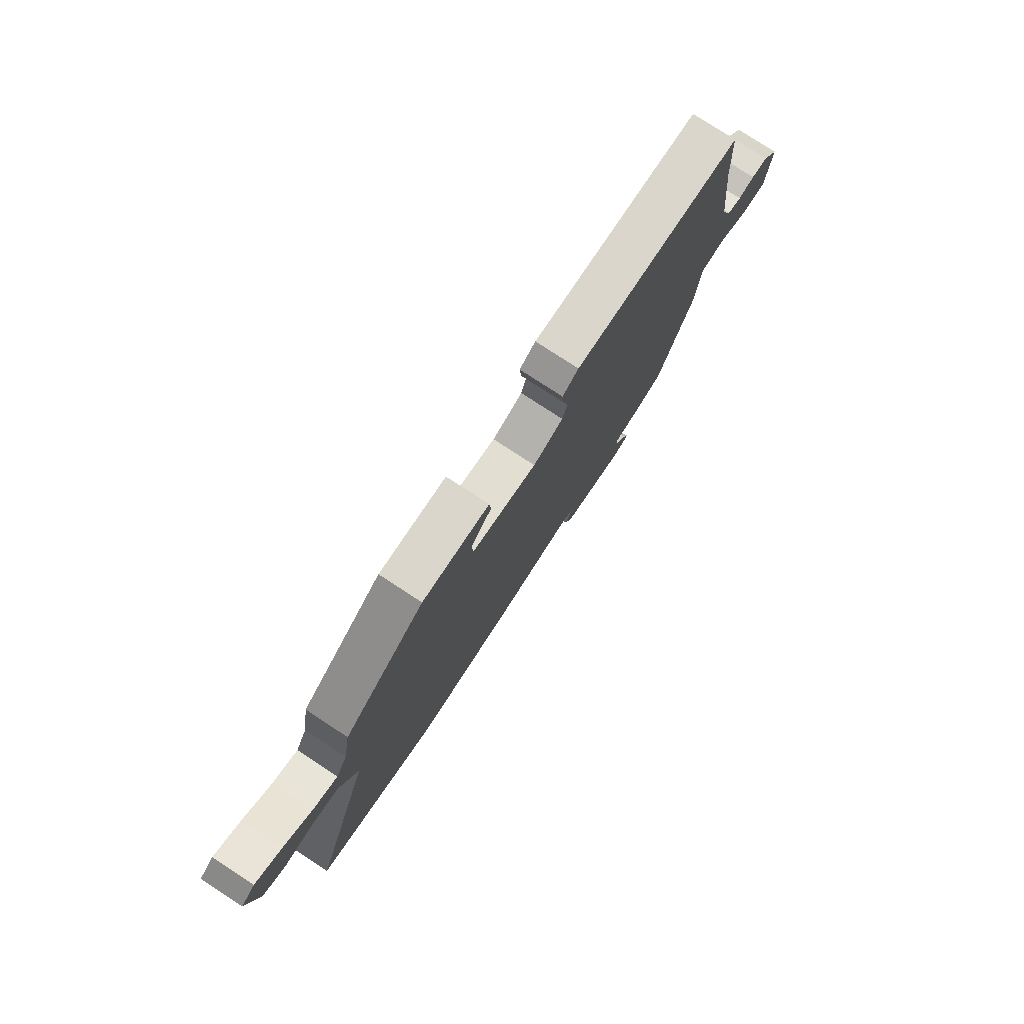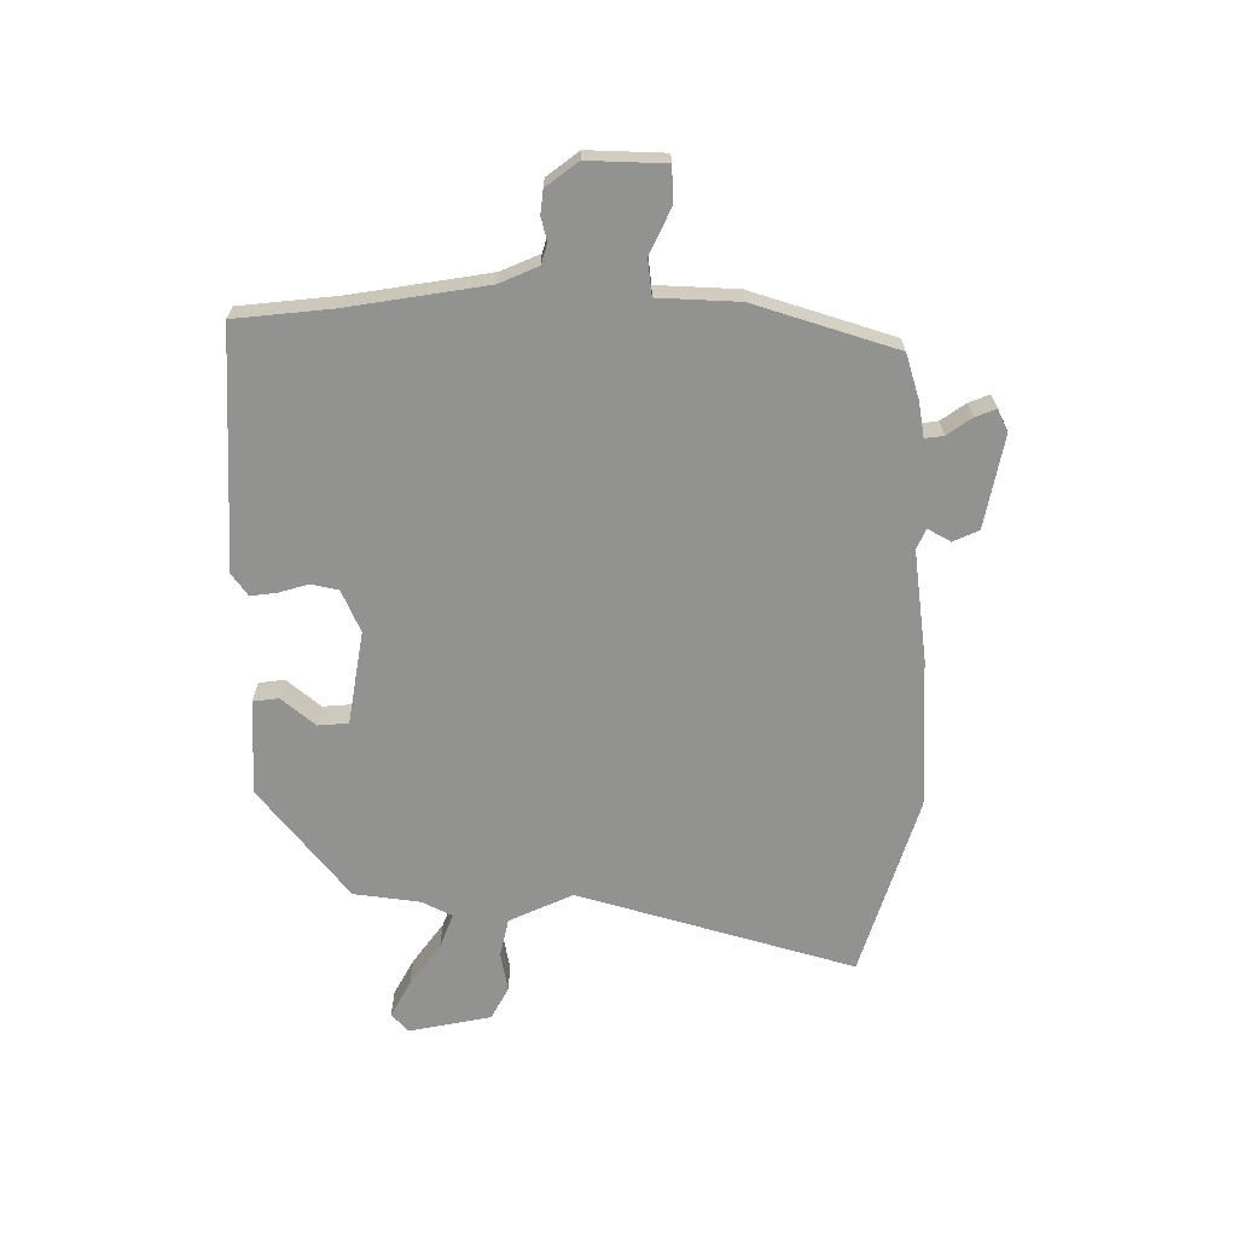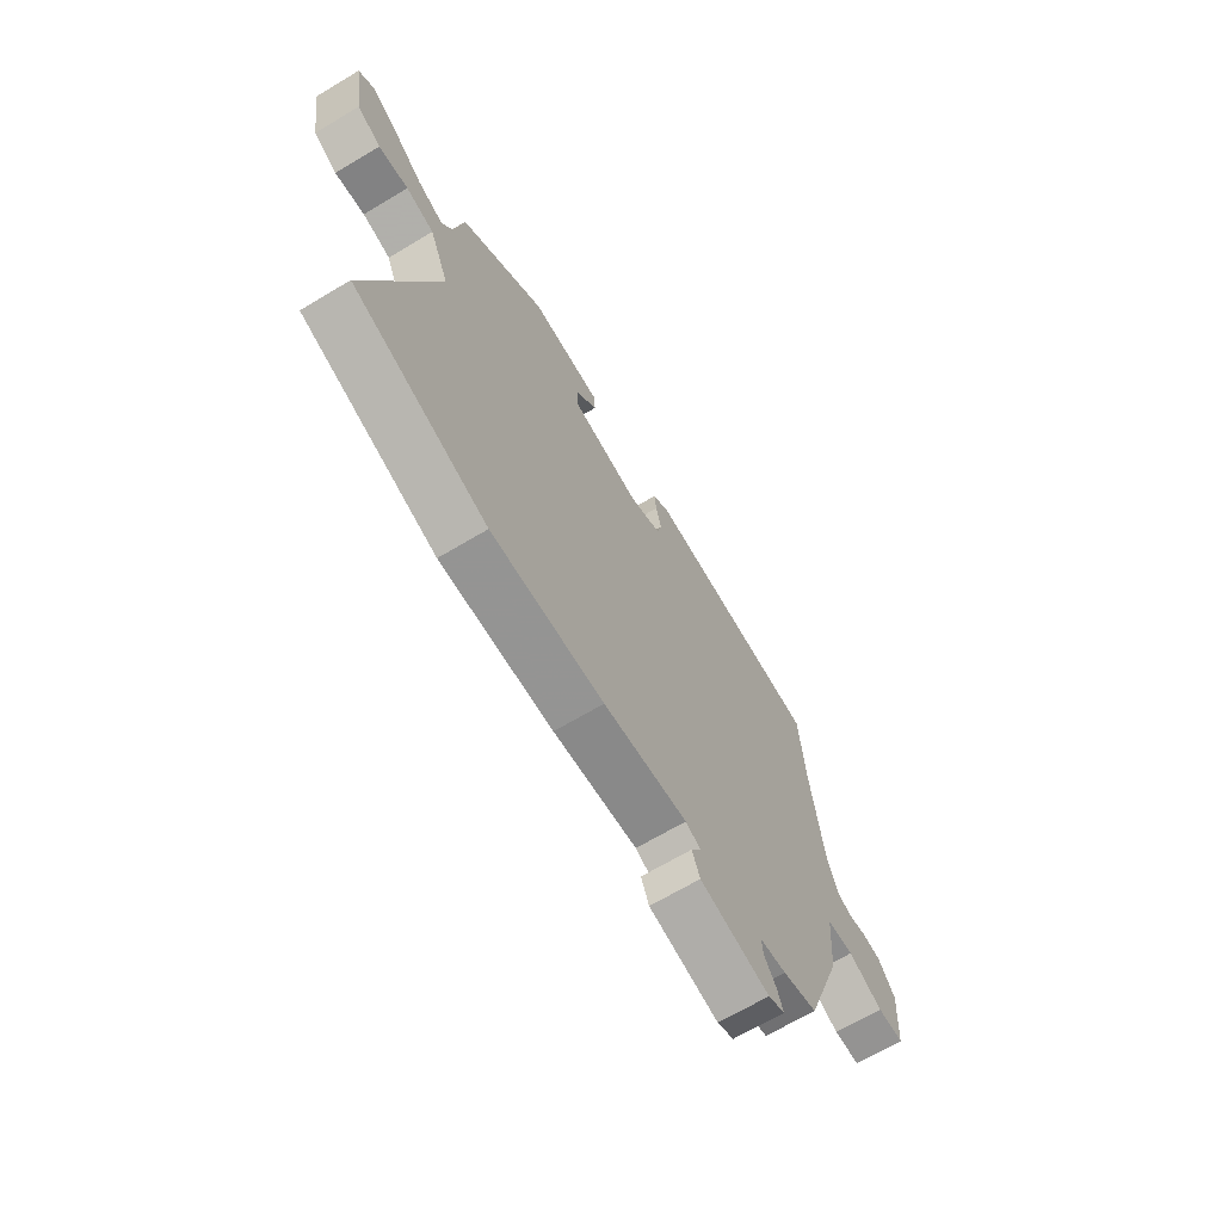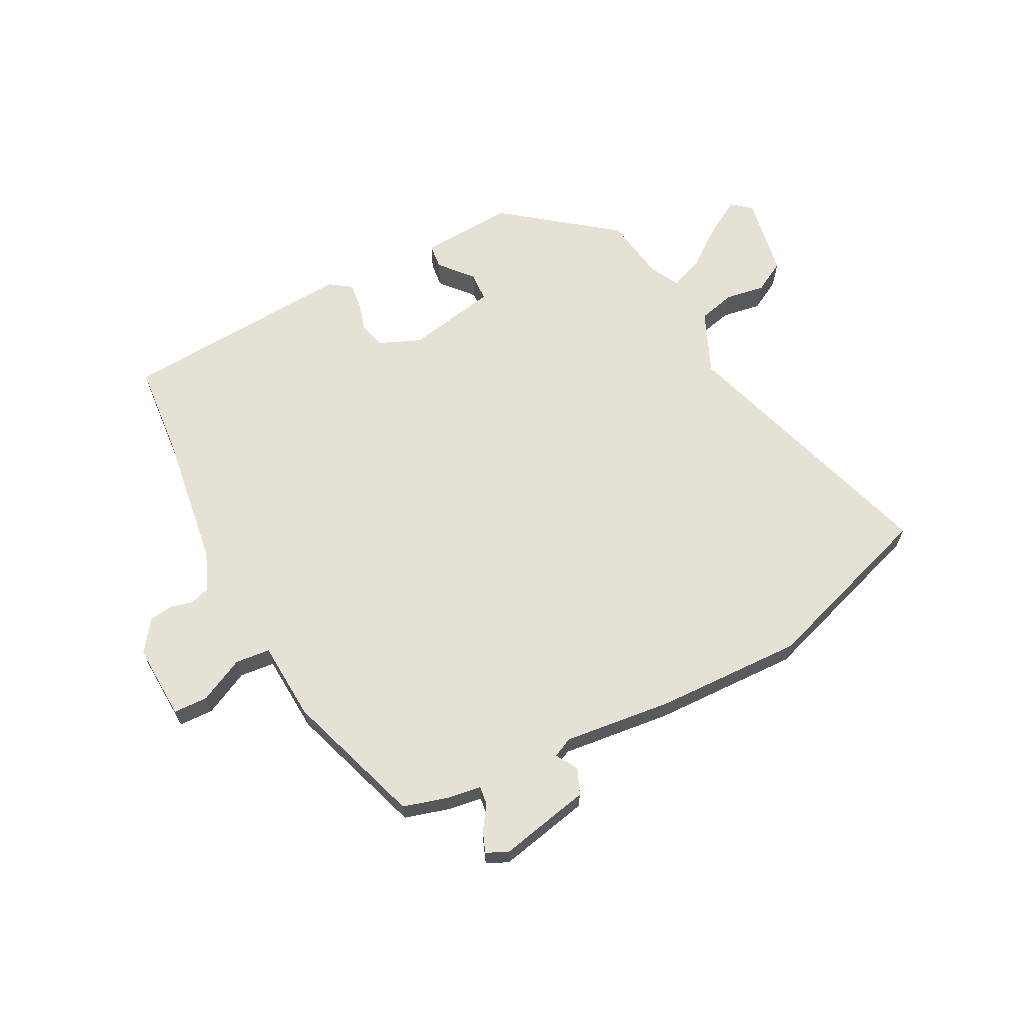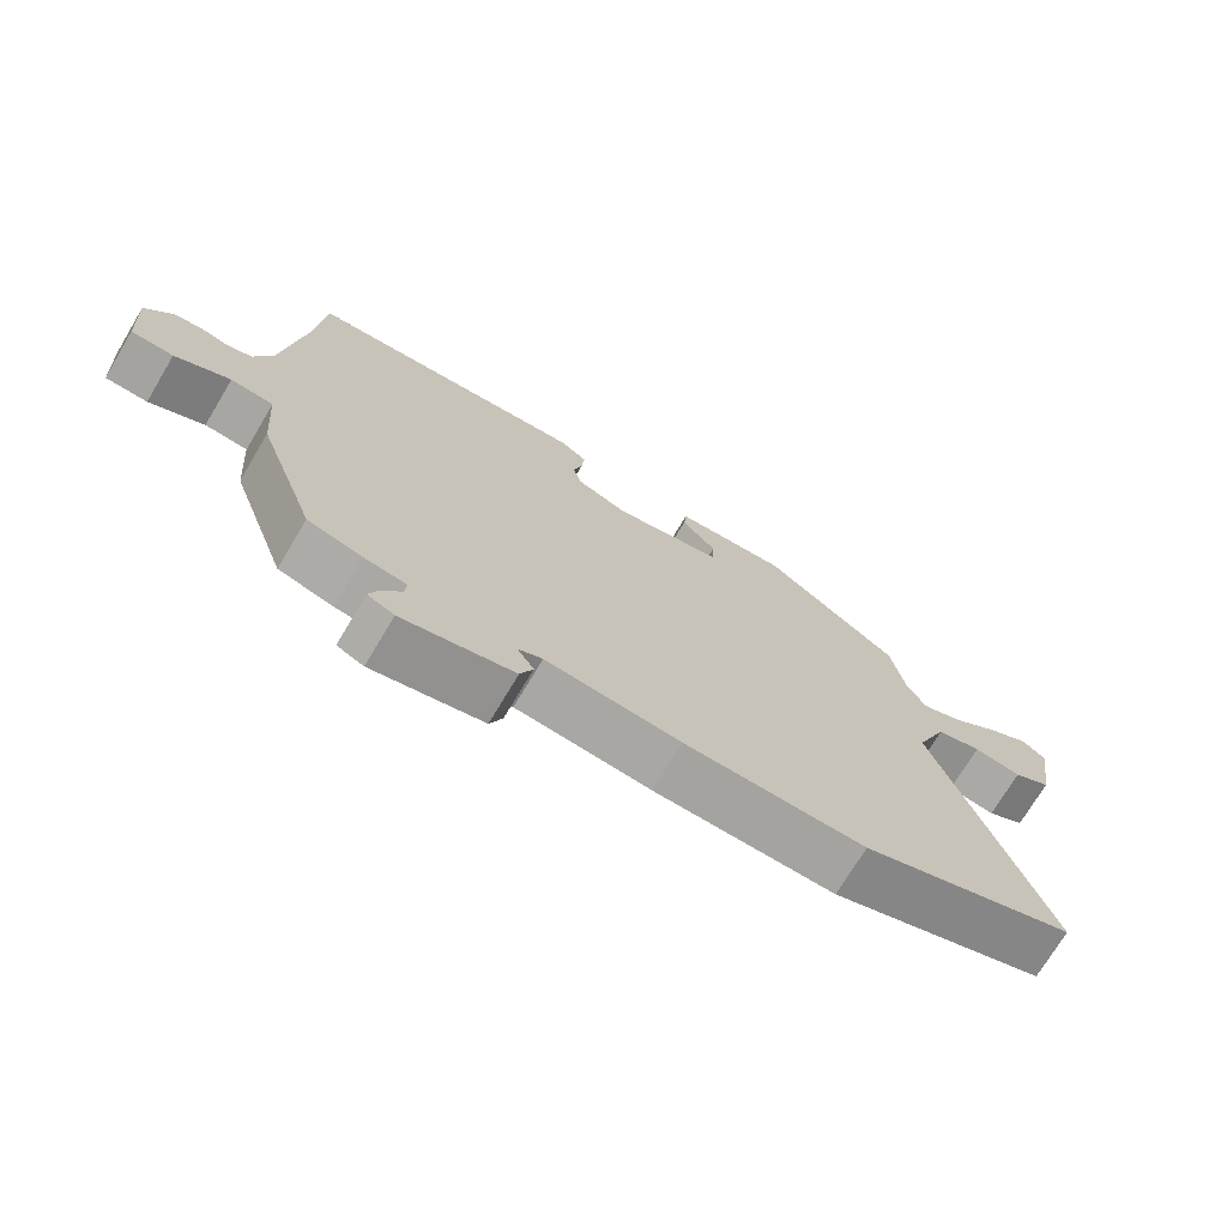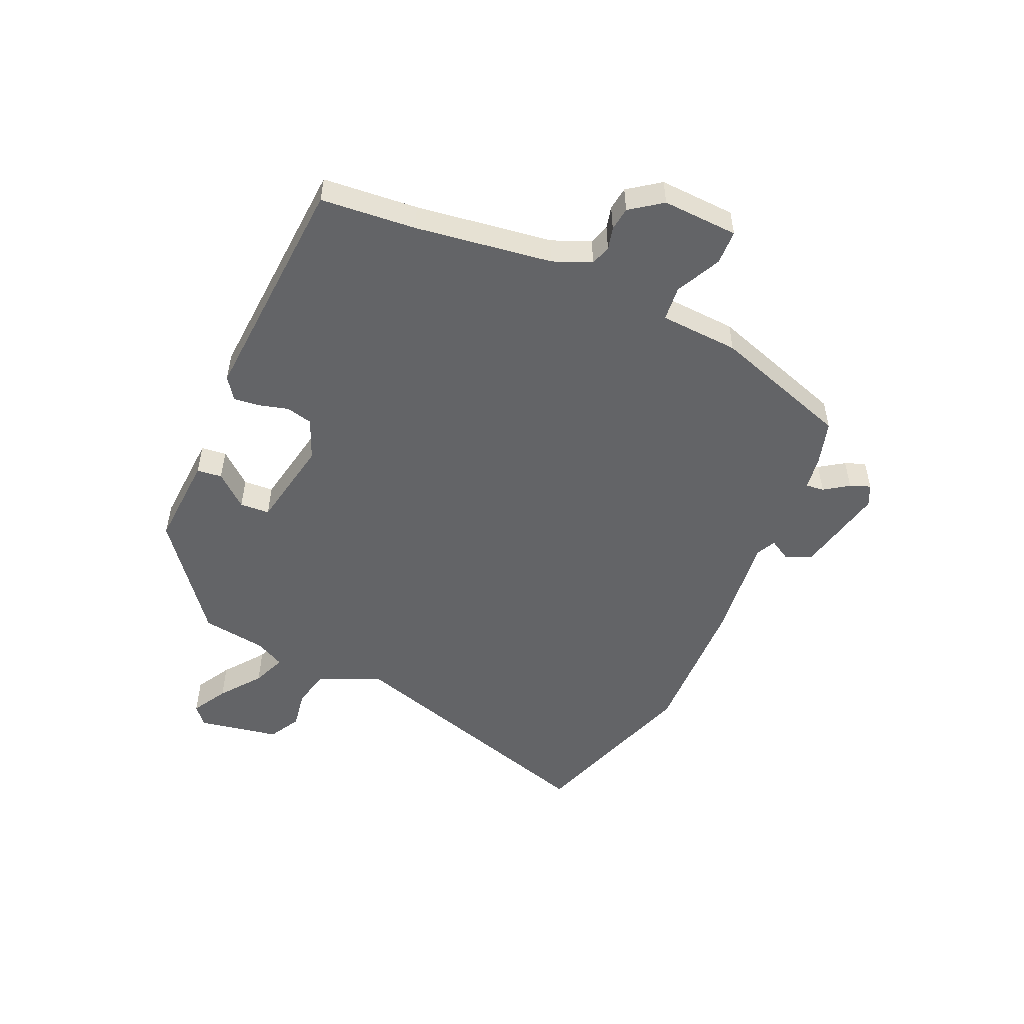
<metadata>
{"format":"obj","ext":"obj","renderer":"f3d","projection":"perspective","resolution":1024,"background":"white","views":[{"elev":78.3,"azim":-56.9,"up":"+Z"},{"elev":-66.3,"azim":91.9,"up":"+Y"},{"elev":-67.6,"azim":-59.1,"up":"+Z"},{"elev":64.8,"azim":153.6,"up":"+Y"},{"elev":-72.6,"azim":149.1,"up":"+Z"},{"elev":-51.2,"azim":67.2,"up":"+Y"}]}
</metadata>
<code>
v 0.5 0.07 0.502
v 0.511 0.07 0.336
v 0.54 0.07 0.097
v 0.566 0.07 0.03
v 0.601 0.07 0.018
v 0.64 0.07 0.027
v 0.681 0.07 0.021
v 0.72 0.07 -0.035
v 0.711 0.07 -0.167
v 0.651 0.07 -0.168
v 0.573 0.07 -0.128
v 0.512 0.07 -0.133
v 0.501 0.07 -0.271
v 0.416 0.07 -0.511
v 0.338 0.07 -0.532
v 0.278 0.07 -0.54
v 0.281 0.07 -0.572
v 0.309 0.07 -0.615
v 0.322 0.07 -0.651
v 0.284 0.07 -0.668
v 0.125 0.07 -0.631
v 0.107 0.07 -0.586
v 0.13 0.07 -0.548
v 0.096 0.07 -0.531
v -0.095 0.07 -0.549
v -0.352 0.07 -0.552
v -0.659 0.07 -0.444
v -0.504 0.07 0.025
v -0.55 0.07 0.136
v -0.615 0.07 0.153
v -0.684 0.07 0.143
v -0.739 0.07 0.175
v -0.762 0.07 0.318
v -0.728 0.07 0.345
v -0.666 0.07 0.308
v -0.596 0.07 0.253
v -0.537 0.07 0.228
v -0.509 0.07 0.279
v -0.49 0.07 0.392
v -0.294 0.07 0.537
v -0.131 0.07 0.524
v -0.127 0.07 0.48
v -0.177 0.07 0.424
v -0.175 0.07 0.372
v -0.016 0.07 0.339
v 0.057 0.07 0.368
v 0.069 0.07 0.414
v 0.056 0.07 0.466
v 0.052 0.07 0.511
v 0.091 0.07 0.537
v 0.5 0 0.502
v 0.511 0 0.336
v 0.54 0 0.097
v 0.566 0 0.03
v 0.601 0 0.018
v 0.64 0 0.027
v 0.681 0 0.021
v 0.72 0 -0.035
v 0.711 0 -0.167
v 0.651 0 -0.168
v 0.573 0 -0.128
v 0.512 0 -0.133
v 0.501 0 -0.271
v 0.416 0 -0.511
v 0.338 0 -0.532
v 0.278 0 -0.54
v 0.281 0 -0.572
v 0.309 0 -0.615
v 0.322 0 -0.651
v 0.284 0 -0.668
v 0.125 0 -0.631
v 0.107 0 -0.586
v 0.13 0 -0.548
v 0.096 0 -0.531
v -0.095 0 -0.549
v -0.352 0 -0.552
v -0.659 0 -0.444
v -0.504 0 0.025
v -0.55 0 0.136
v -0.615 0 0.153
v -0.684 0 0.143
v -0.739 0 0.175
v -0.762 0 0.318
v -0.728 0 0.345
v -0.666 0 0.308
v -0.596 0 0.253
v -0.537 0 0.228
v -0.509 0 0.279
v -0.49 0 0.392
v -0.294 0 0.537
v -0.131 0 0.524
v -0.127 0 0.48
v -0.177 0 0.424
v -0.175 0 0.372
v -0.016 0 0.339
v 0.057 0 0.368
v 0.069 0 0.414
v 0.056 0 0.466
v 0.052 0 0.511
v 0.091 0 0.537
f 50 1 2
f 49 50 2
f 48 49 2
f 47 48 2
f 46 47 2 3
f 45 46 3 4
f 44 45 4
f 41 42 43
f 40 41 43
f 39 40 43
f 38 39 43
f 37 38 43 44
f 34 35 36
f 33 34 36
f 32 33 36
f 31 32 36
f 30 31 36
f 29 30 36 37
f 37 44 4
f 29 37 4
f 28 29 4
f 28 4 5
f 27 28 5
f 26 27 5
f 25 26 5
f 24 25 5
f 21 22 23
f 20 21 23
f 19 20 23
f 18 19 23
f 17 18 23
f 16 17 23 24
f 15 16 24
f 14 15 24
f 13 14 24
f 12 13 24
f 9 10 11
f 8 9 11
f 7 8 11
f 6 7 11
f 5 6 11
f 5 11 12
f 5 12 24
f 52 51 100
f 52 100 99
f 52 99 98
f 52 98 97
f 53 52 97 96
f 54 53 96 95
f 54 95 94
f 93 92 91
f 93 91 90
f 93 90 89
f 93 89 88
f 94 93 88 87
f 86 85 84
f 86 84 83
f 86 83 82
f 86 82 81
f 86 81 80
f 87 86 80 79
f 54 94 87
f 54 87 79
f 54 79 78
f 55 54 78
f 55 78 77
f 55 77 76
f 55 76 75
f 55 75 74
f 73 72 71
f 73 71 70
f 73 70 69
f 73 69 68
f 73 68 67
f 74 73 67 66
f 74 66 65
f 74 65 64
f 74 64 63
f 74 63 62
f 61 60 59
f 61 59 58
f 61 58 57
f 61 57 56
f 61 56 55
f 62 61 55
f 74 62 55
f 1 51 52 2
f 2 52 53 3
f 3 53 54 4
f 4 54 55 5
f 5 55 56 6
f 6 56 57 7
f 7 57 58 8
f 8 58 59 9
f 9 59 60 10
f 10 60 61 11
f 11 61 62 12
f 12 62 63 13
f 13 63 64 14
f 14 64 65 15
f 15 65 66 16
f 16 66 67 17
f 17 67 68 18
f 18 68 69 19
f 19 69 70 20
f 20 70 71 21
f 21 71 72 22
f 22 72 73 23
f 23 73 74 24
f 24 74 75 25
f 25 75 76 26
f 26 76 77 27
f 27 77 78 28
f 28 78 79 29
f 29 79 80 30
f 30 80 81 31
f 31 81 82 32
f 32 82 83 33
f 33 83 84 34
f 34 84 85 35
f 35 85 86 36
f 36 86 87 37
f 37 87 88 38
f 38 88 89 39
f 39 89 90 40
f 40 90 91 41
f 41 91 92 42
f 42 92 93 43
f 43 93 94 44
f 44 94 95 45
f 45 95 96 46
f 46 96 97 47
f 47 97 98 48
f 48 98 99 49
f 49 99 100 50
f 50 100 51 1

</code>
